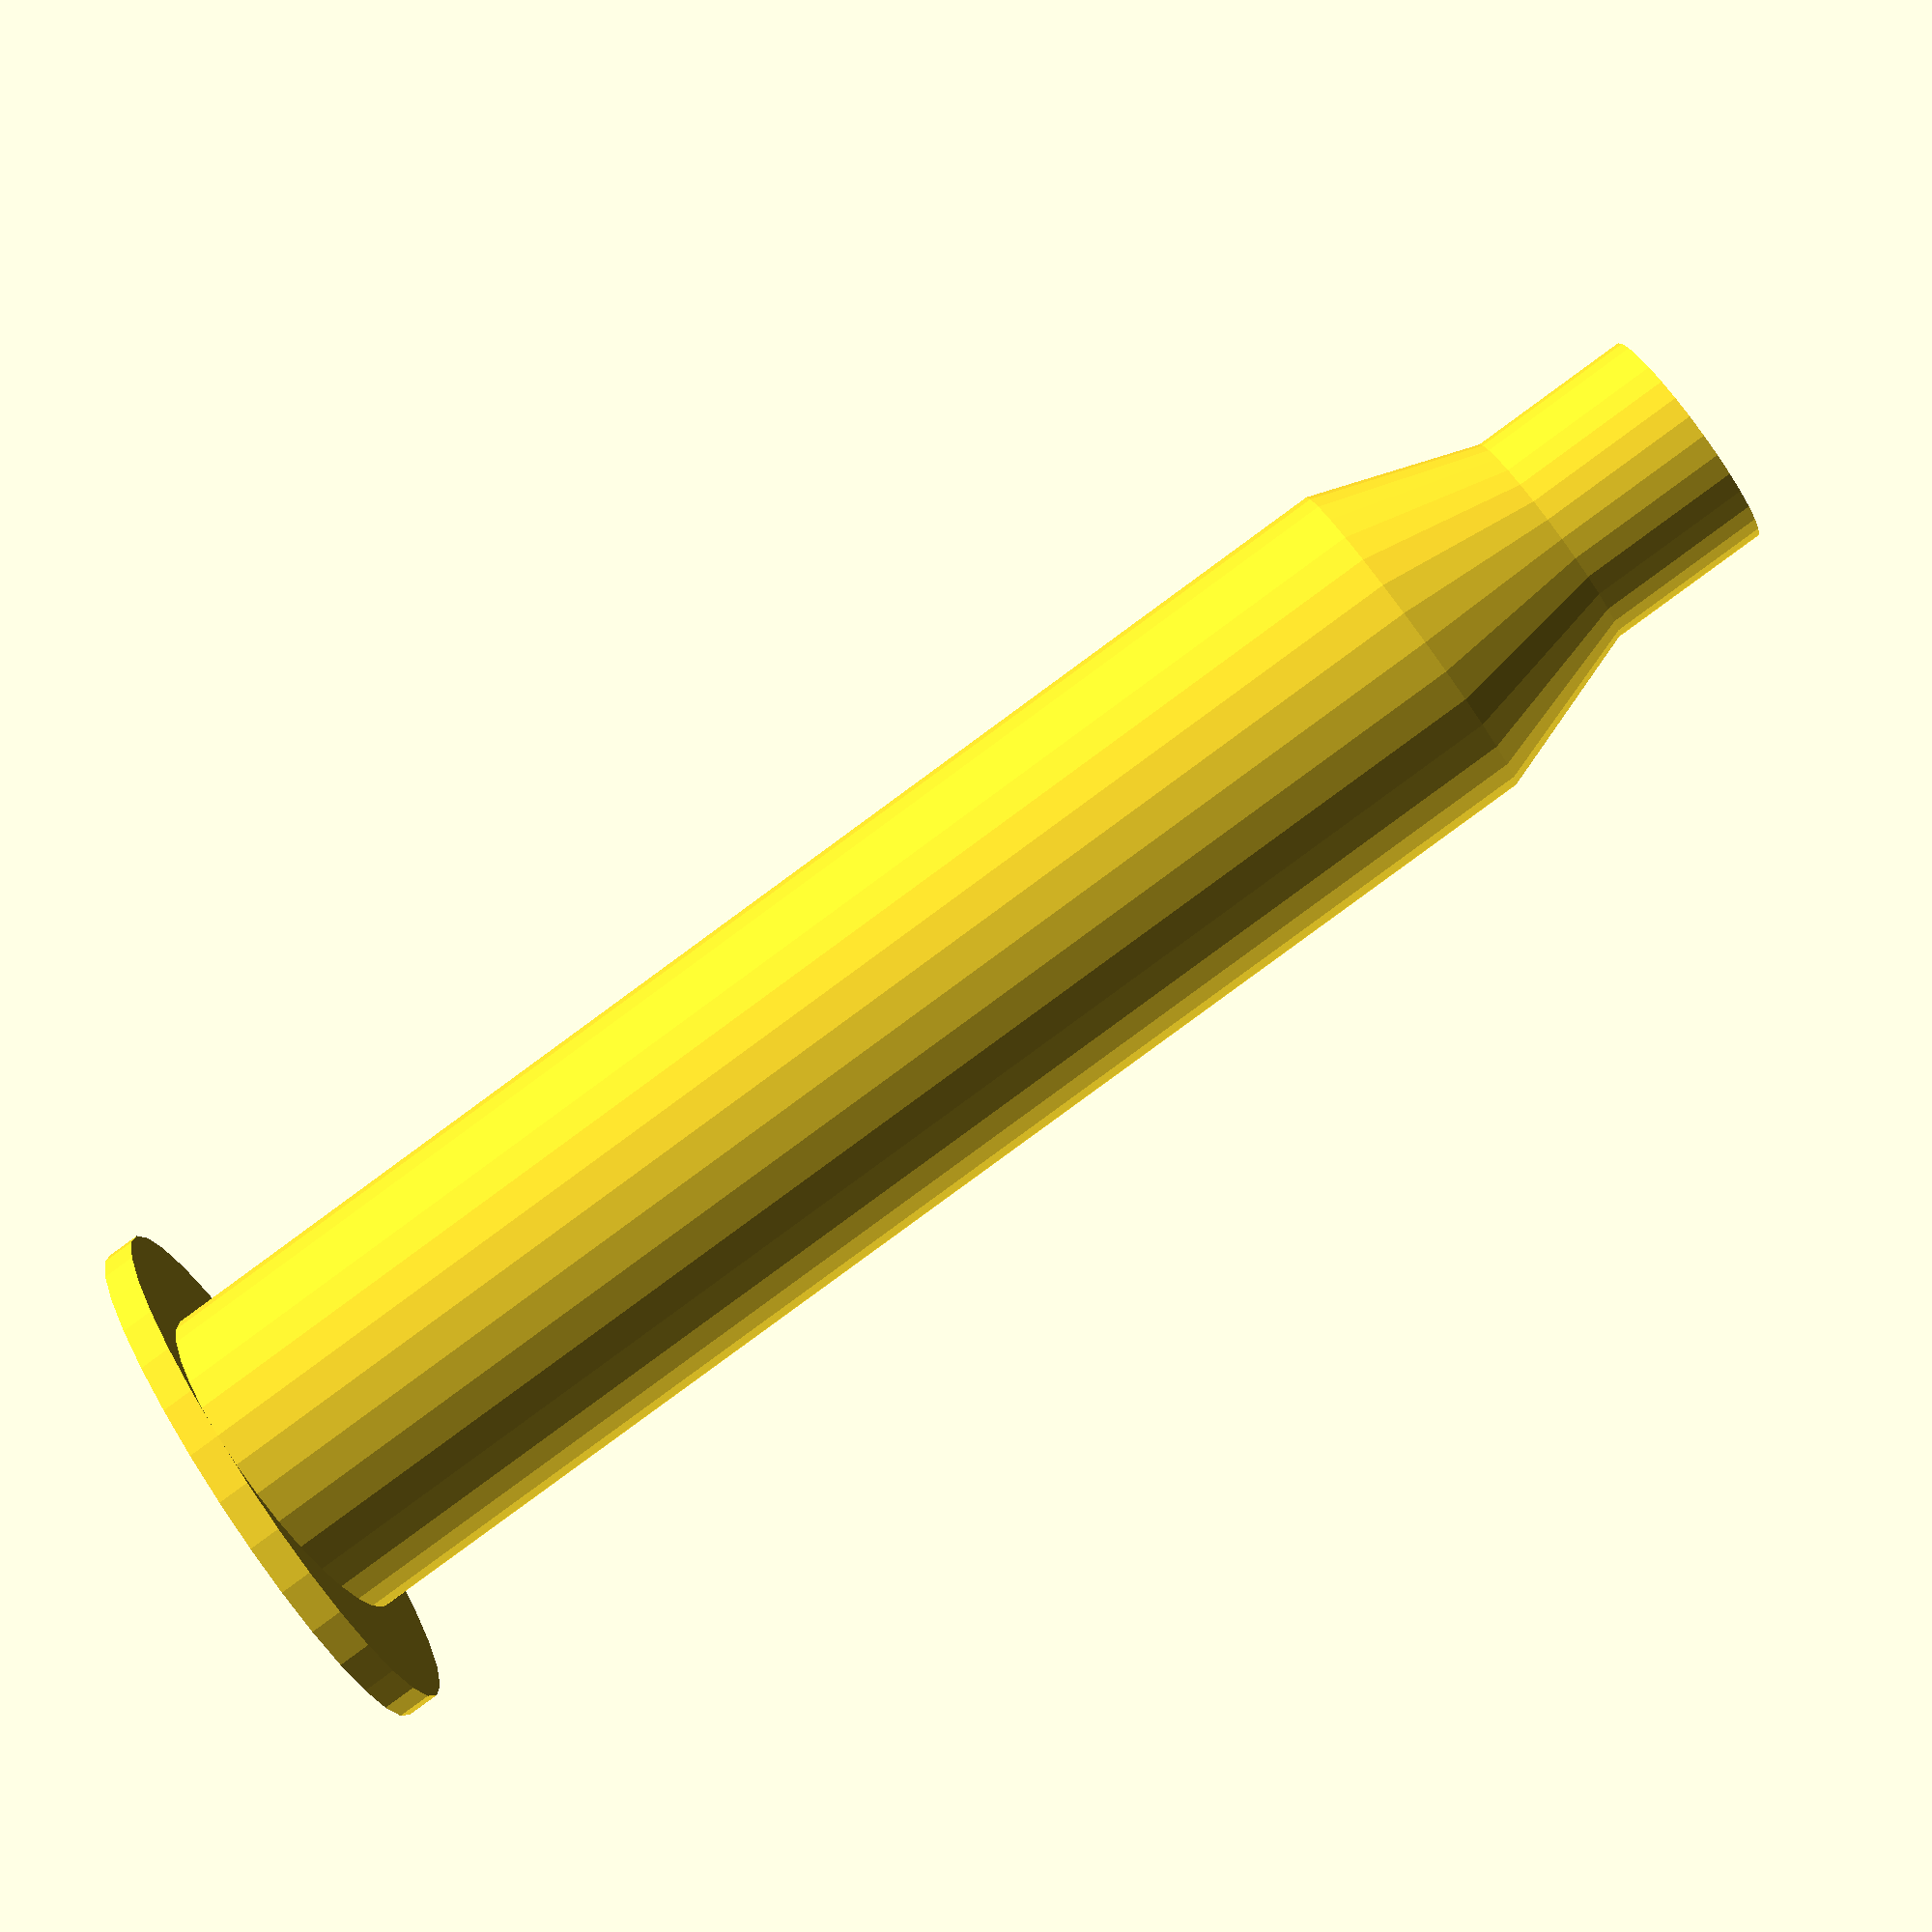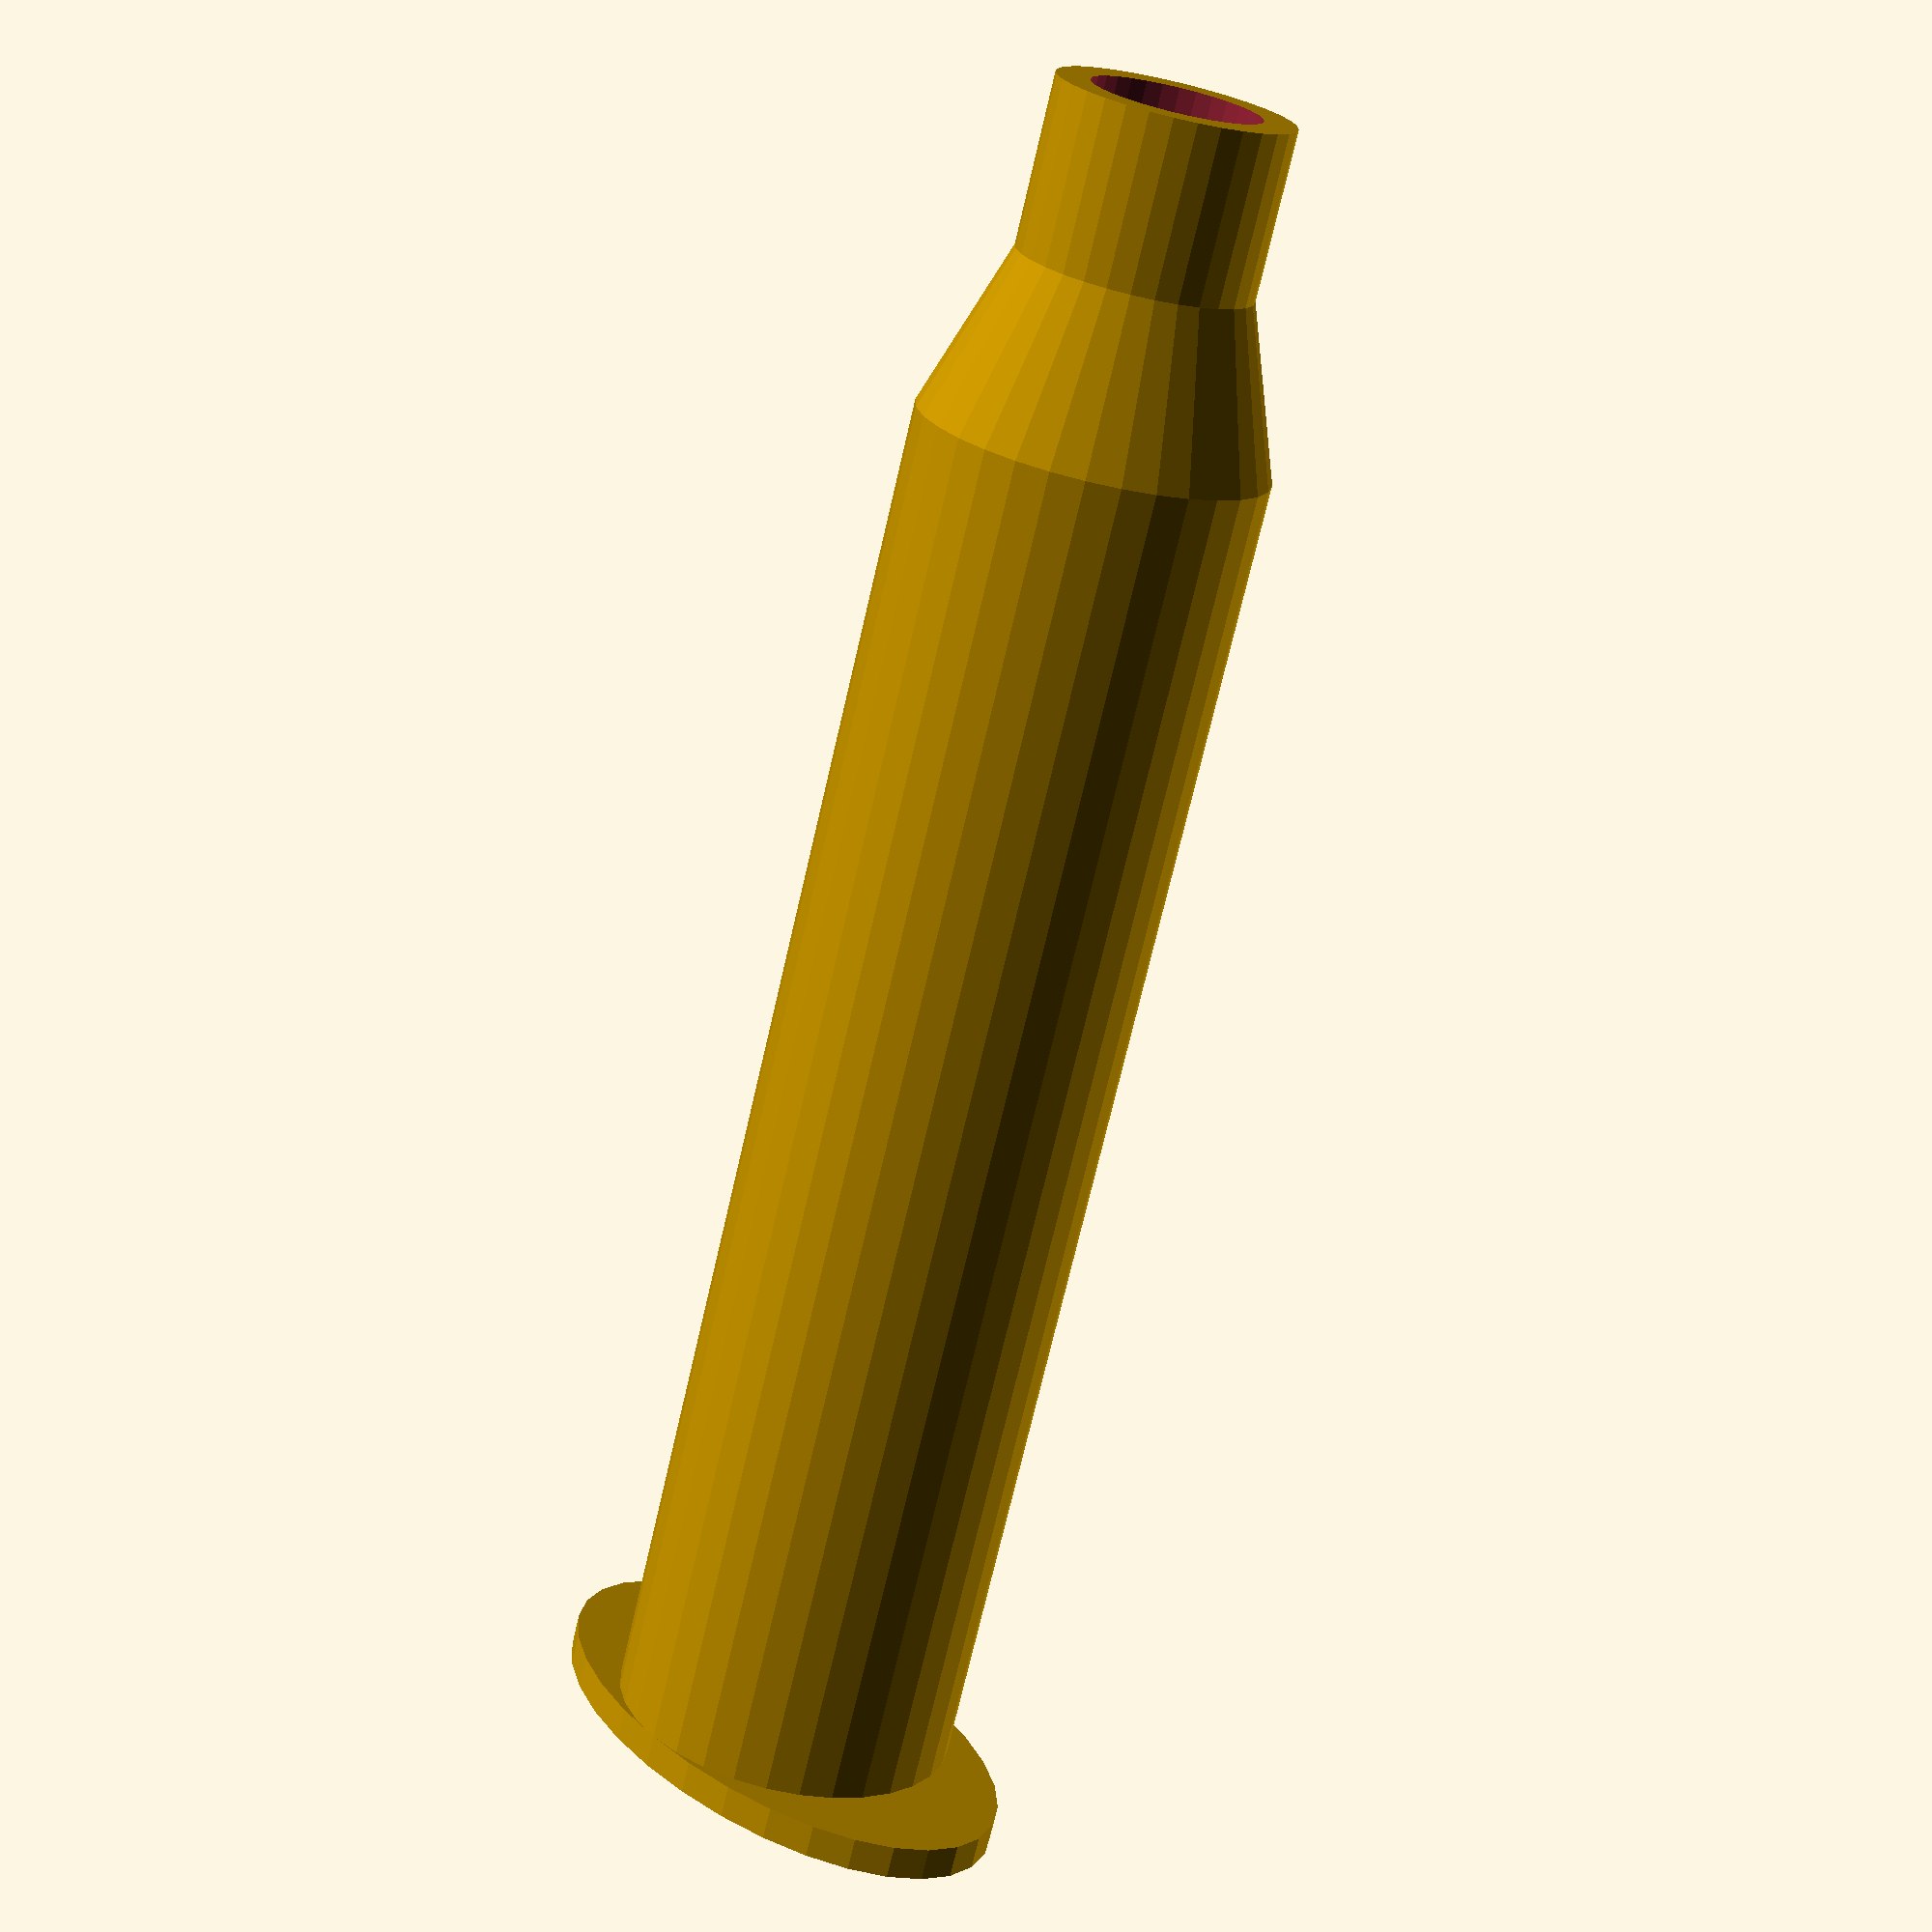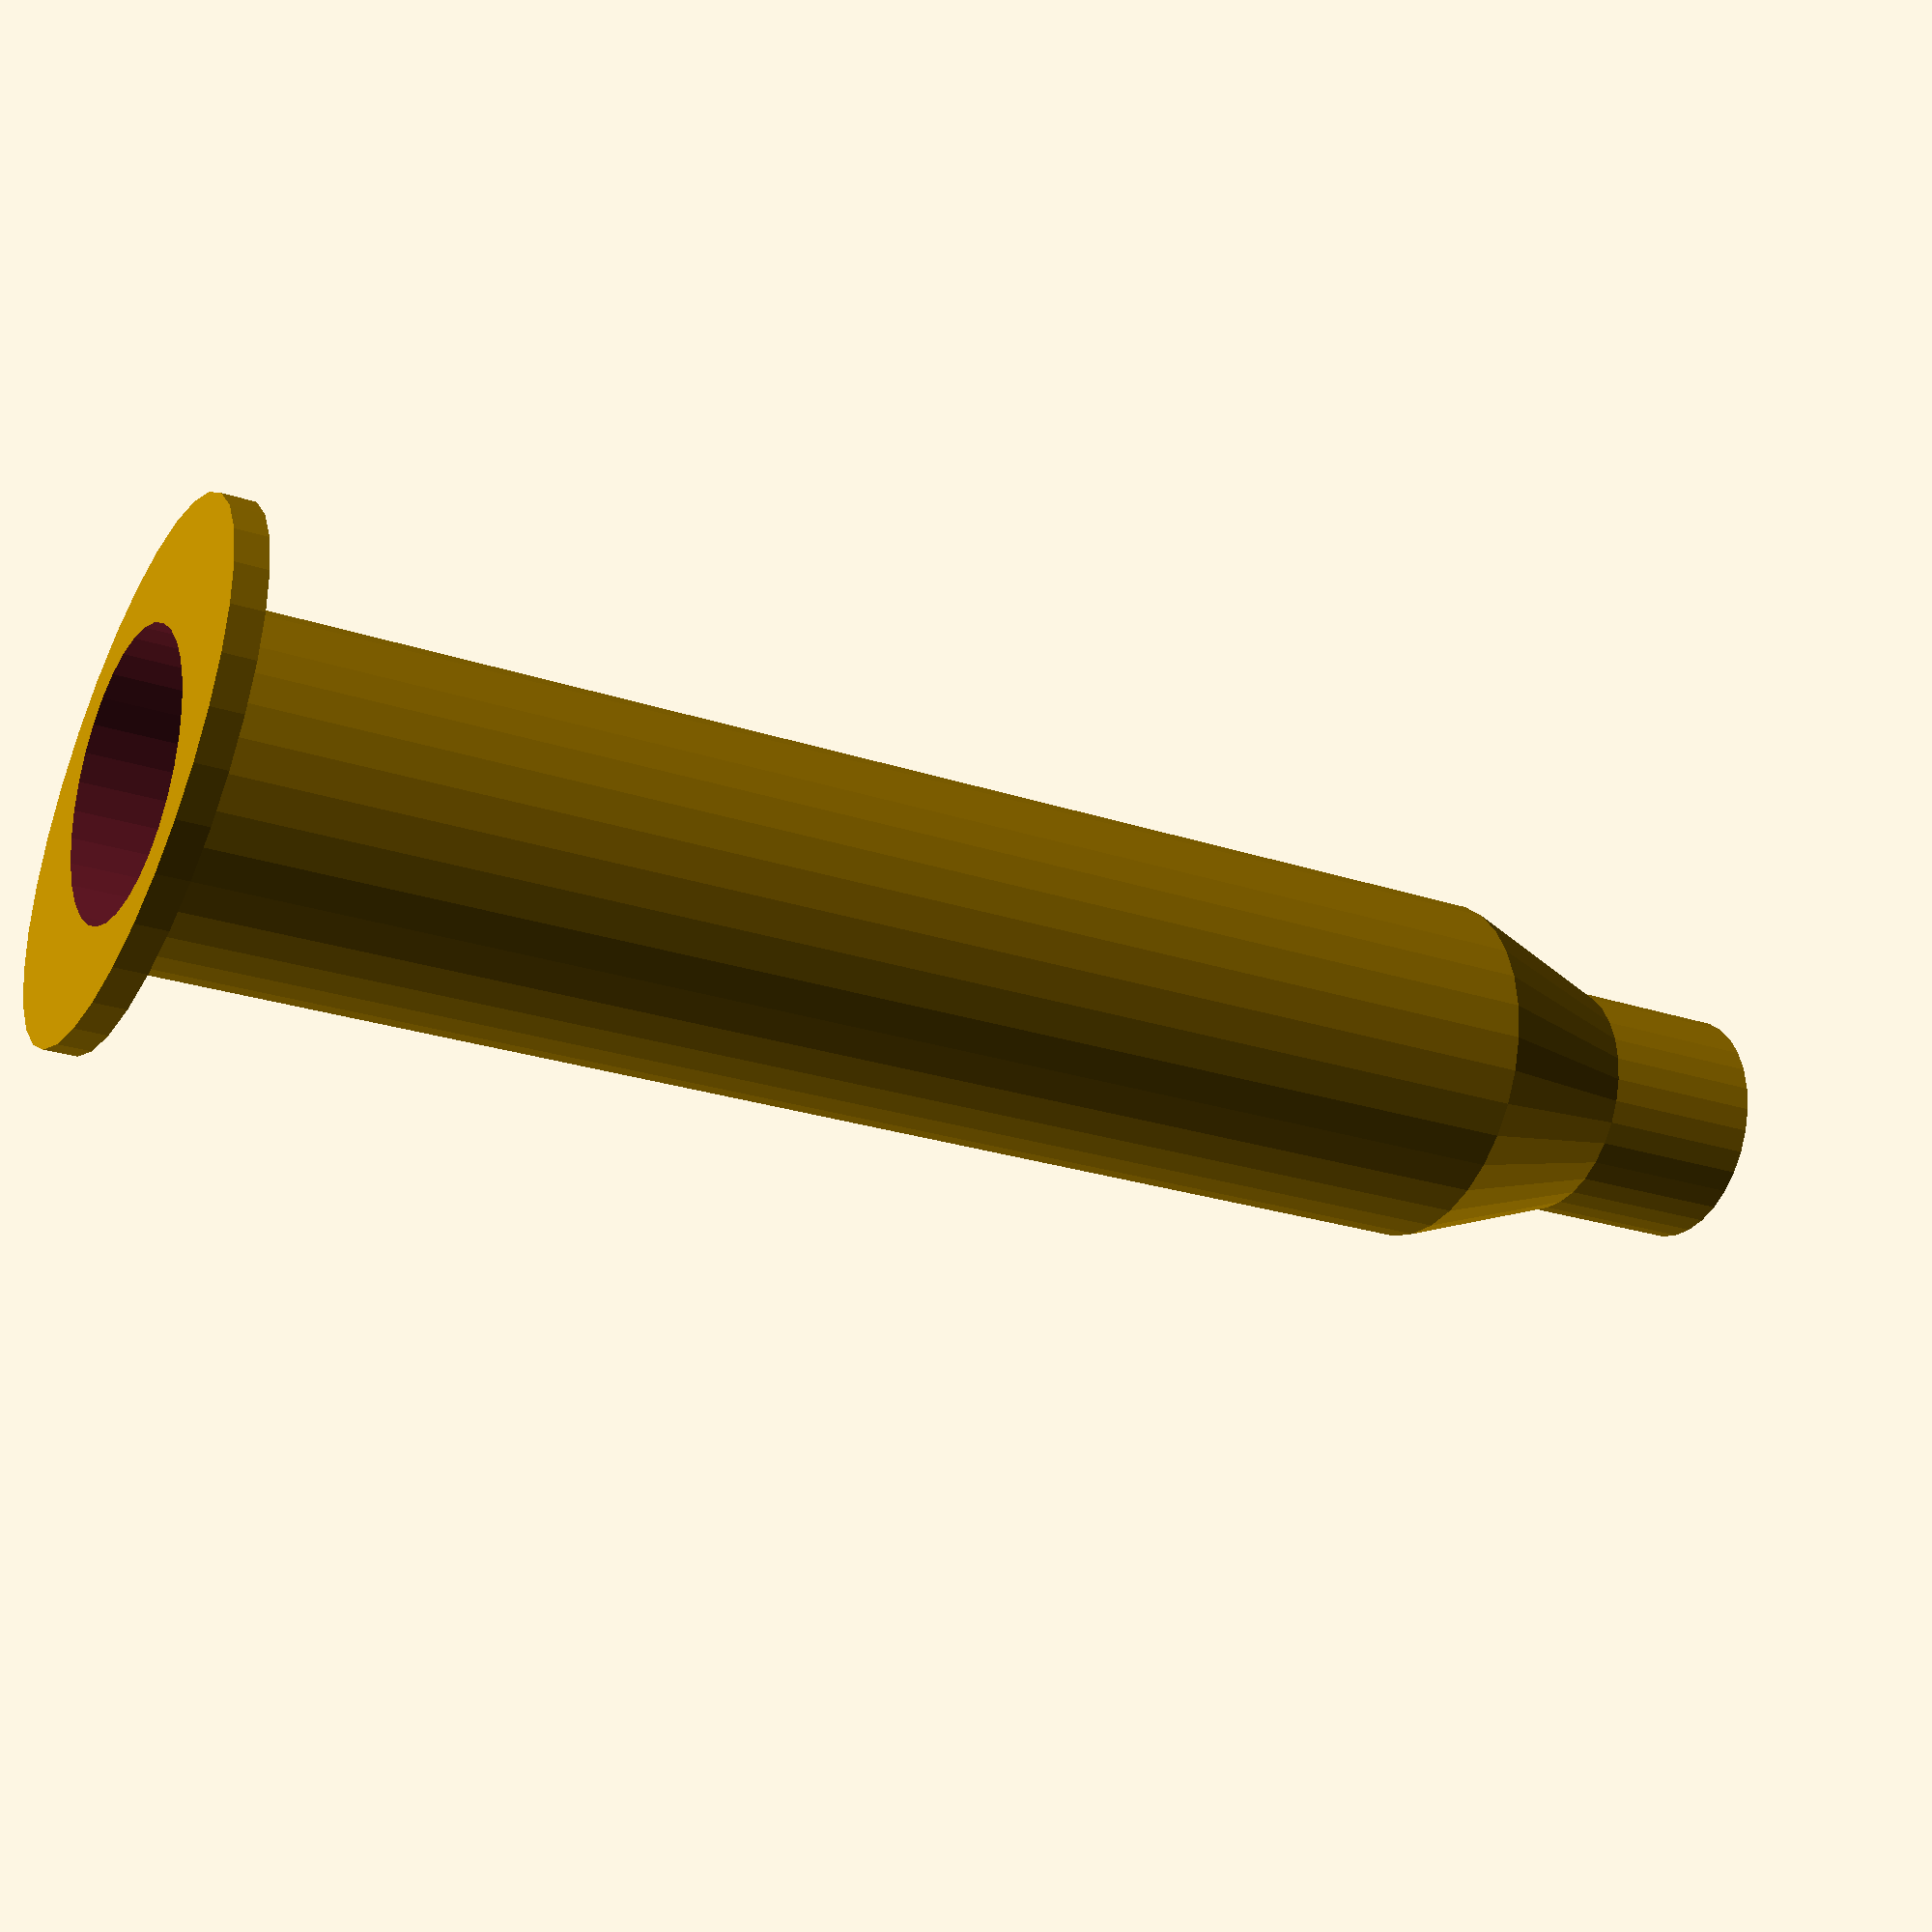
<openscad>
/*
 * Assistance to medical research testing placebo
 * effect of the contents of a generalized syringe.
 *
 * The cover can be fitted to a specific syringe
 * according to the following diagram (units in mm):
 *
 *                t1
 *                v
 *               _
 * h1 -> {      | |
 *       {      |=|
 *             / ^ \     } <- h2
 *       {    | d1  |
 *       {    |     |
 *       {    |=====|
 * h3 -> {    |  ^  |
 *       {    | d2  |
 *       {   _|_____|_
 *       {  |_________|  } <- t2
 *          ===========
 *               ^
 *              d3
 */

     // mm
h1 = 10;
h2 = 10;
h3 = 85;

d1 = 10;
d2 = 17;
d3 = 34;

t1 = 2;
t2 = 2;


$fn = 32; // fragments


//------------------------------------//
//--SPECIALIZE-COVER-ABOVE-THIS-LINE--//
//------------------------------------//


let (t3 = (2*t1))
difference()
{

union()
{
    union()
    {
        translate([0, 0, 0])
        {
            cylinder(h3, d=d2+t3);
        };
        translate([0, 0, h3])
        {
            cylinder(h2, d1=d2+t3, d2=d1+t3);
        };
    };
    union()
    {
        resize([d3])
        {
            cylinder(t2, d=d2+t3);
        };
        translate([0, 0, h3+h2])
        {
            cylinder(h1, d=d1+t3);
        };
    };
};

union()
{
    union()
    {
        translate([0, 0, -1])
        {
            cylinder(h3+1.01, d=d2);
        };
        translate([0, 0, h3])
        {
            cylinder(h2, d1=d2, d2=d1);
        };
    };
    translate([0, 0, h3+h2-1])
    {
        cylinder(h1+2, d=d1);
    };
};

};
</openscad>
<views>
elev=264.9 azim=203.8 roll=233.8 proj=p view=wireframe
elev=71.1 azim=49.1 roll=347.0 proj=p view=wireframe
elev=24.0 azim=215.9 roll=240.7 proj=p view=wireframe
</views>
